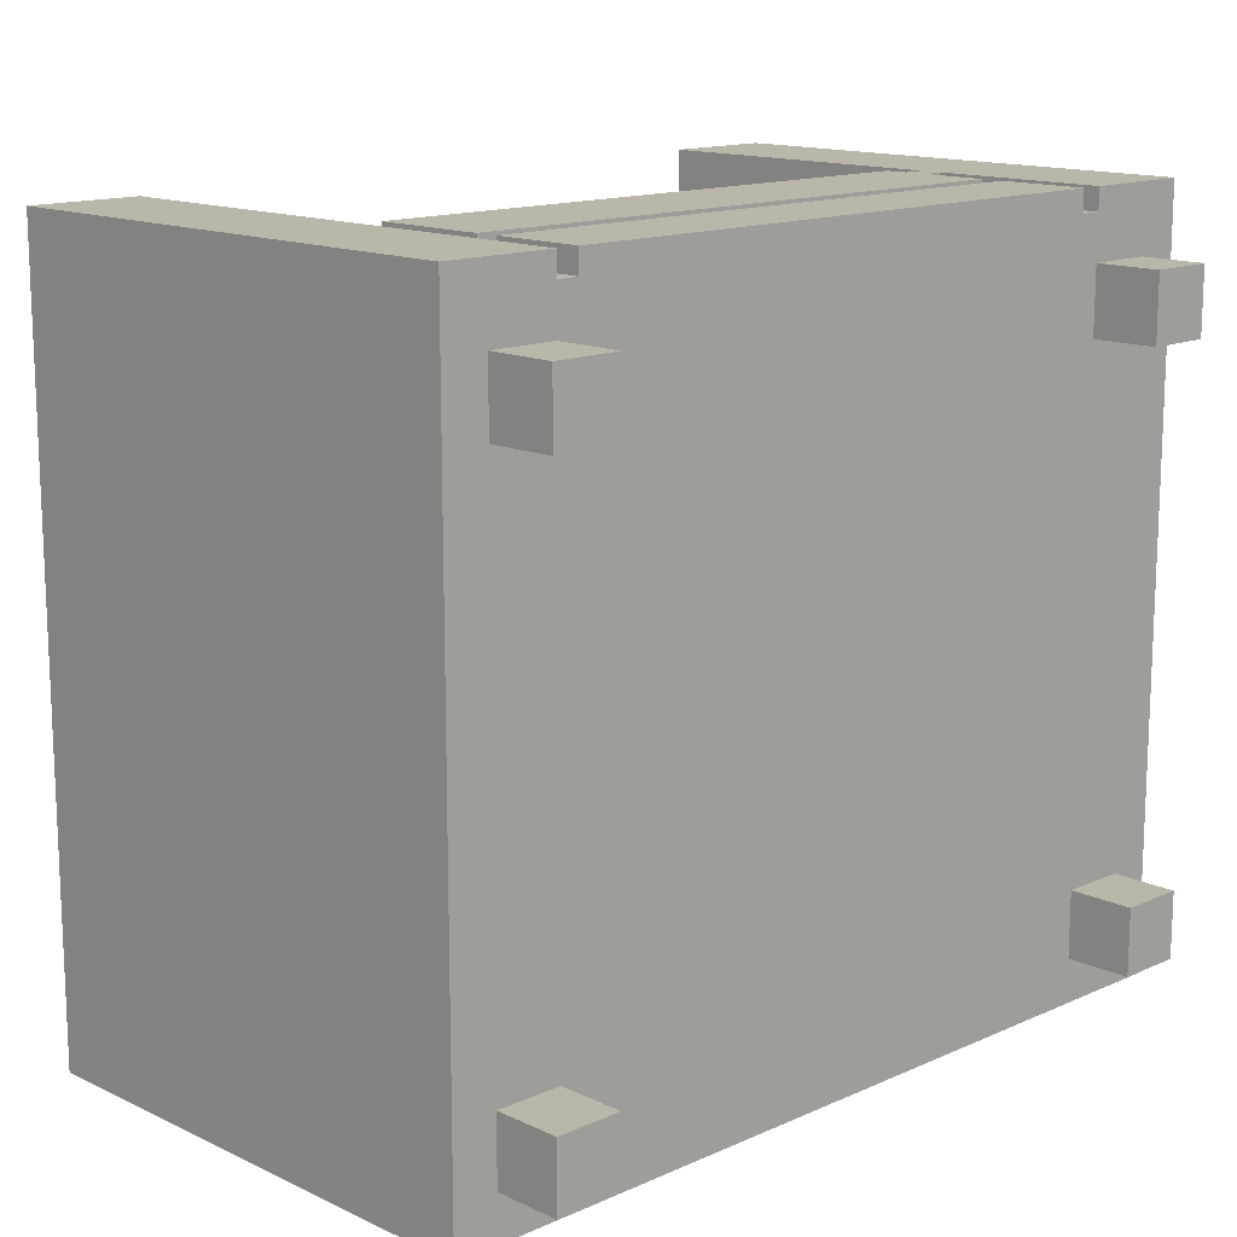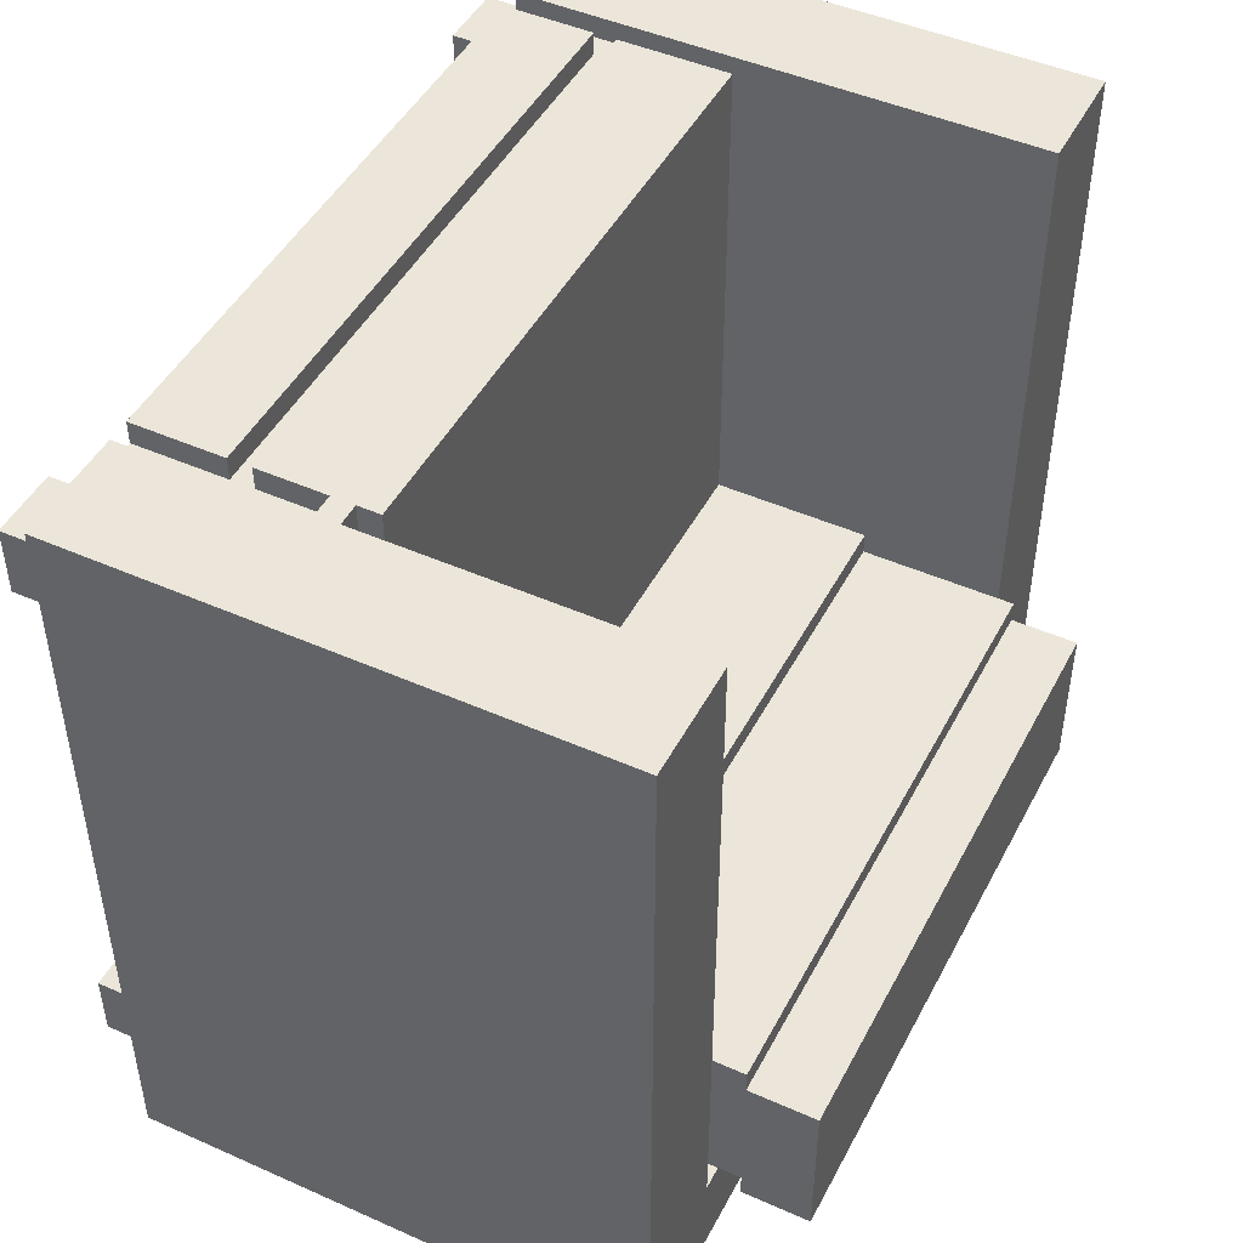
<metadata>
{"format":"obj","ext":"obj","renderer":"f3d","projection":"perspective","resolution":1024,"background":"white","views":[{"elev":14.1,"azim":-44.3,"up":"+Z"},{"elev":46.8,"azim":116.7,"up":"+Z"}]}
</metadata>
<code>
o
v -3.3 0.3 2.3
v -3.3 0.3 -1.1
v -3.3 2.6 2.3
v -3.3 2.6 -1.1
v -3.1 0 2
v -3.1 0 1.7
v -3.1 0 -0.6
v -3.1 0 -0.9
v -3.1 0.3 2
v -3.1 0.3 1.7
v -3.1 0.3 -0.6
v -3.1 0.3 -0.9
v -2.7 0.3 2.3
v -2.7 0.3 2.2
v -2.7 0.7 2.3
v -2.7 0.7 2.2
v -2.7 0.8 2.3
v -2.7 0.8 2.2
v -2.7 1.2 2.3
v -2.7 1.2 2.2
v -2.7 1.2 1.8
v -2.7 1.2 0.1
v -2.7 1.2 -0.6
v -2.7 1.3 2.3
v -2.7 1.3 1.8
v -2.7 1.3 0.1
v -2.7 1.3 -2.384e-07
v -2.7 1.9 0.1
v -2.7 1.9 -2.384e-07
v -2.7 2 0.1
v -2.7 2 -2.384e-07
v -2.7 2 -0.6
v -2.7 2 -0.7
v -2.7 2.6 -0.7
v -2.7 2.7 -2.384e-07
v -2.7 2.7 -0.1
v -2.7 2.7 -0.7
v -2.7 2.7 -0.8
v -2.7 3 -0.1
v -2.7 3 -0.8
v 0.1 0 2
v 0.1 0 1.7
v 0.1 0 -0.6
v 0.1 0 -0.9
v 0.1 0.3 2.3
v 0.1 0.3 2.2
v 0.1 0.3 2
v 0.1 0.3 1.7
v 0.1 0.3 -0.6
v 0.1 0.3 -0.9
v 0.1 1.1 2.3
v 0.1 1.1 2.2
v 0.1 1.2 2.3
v 0.1 1.2 2.2
v 0.1 1.2 -0.7
v 0.1 1.3 2.2
v 0.1 1.3 2
v 0.1 1.4 2
v 0.1 1.4 1.9
v 0.1 1.5 1.9
v 0.1 1.5 1.8
v 0.1 1.6 1.8
v 0.1 1.6 1.7
v 0.1 1.7 1.7
v 0.1 1.7 1.5
v 0.1 1.8 1.5
v 0.1 1.8 1.3
v 0.1 1.9 1.3
v 0.1 1.9 1.1
v 0.1 2 1.1
v 0.1 2 0.9
v 0.1 2.1 0.9
v 0.1 2.1 0.7
v 0.1 2.2 0.7
v 0.1 2.2 0.3
v 0.1 2.3 0.3
v 0.1 2.3 0.2
v 0.1 2.4 0.2
v 0.1 2.4 -0.6
v 0.1 2.5 -0.6
v 0.1 2.5 -0.7
v 0.1 2.6 2.3
v 0.1 2.6 -0.7
v -2.8 0 2
v -2.8 0 1.7
v -2.8 0 -0.6
v -2.8 0 -0.9
v -2.8 0.3 2.3
v -2.8 0.3 2.2
v -2.8 0.3 2
v -2.8 0.3 1.7
v -2.8 0.3 -0.6
v -2.8 0.3 -0.9
v -2.8 1.2 2.2
v -2.8 1.2 -0.7
v -2.8 1.3 2.2
v -2.8 1.3 2
v -2.8 1.4 2
v -2.8 1.4 1.9
v -2.8 1.5 1.9
v -2.8 1.5 1.8
v -2.8 1.6 1.8
v -2.8 1.6 1.7
v -2.8 1.7 1.7
v -2.8 1.7 1.5
v -2.8 1.8 1.5
v -2.8 1.8 1.3
v -2.8 1.9 1.3
v -2.8 1.9 1.1
v -2.8 2 1.1
v -2.8 2 0.9
v -2.8 2.1 0.9
v -2.8 2.1 0.7
v -2.8 2.2 0.7
v -2.8 2.2 0.3
v -2.8 2.3 0.3
v -2.8 2.3 0.2
v -2.8 2.4 0.2
v -2.8 2.4 -0.6
v -2.8 2.5 -0.6
v -2.8 2.5 -0.7
v -2.8 2.6 2.3
v -2.8 2.6 -0.7
v 0 0.3 2.3
v 0 0.3 2.2
v 0 0.7 2.3
v 0 0.7 2.2
v 0 0.8 2.3
v 0 0.8 2.2
v 0 1.1 2.3
v 0 1.1 2.2
v 0 1.2 2.3
v 0 1.2 1.9
v 0 1.2 0.1
v 0 1.2 -0.6
v 0 1.3 2.3
v 0 1.3 1.9
v 0 1.3 0.1
v 0 1.3 -2.384e-07
v 0 2 0.1
v 0 2 -2.384e-07
v 0 2 -0.6
v 0 2 -0.7
v 0 2.6 -0.7
v 0 2.7 -2.384e-07
v 0 2.7 -0.1
v 0 2.7 -0.7
v 0 2.7 -0.8
v 0 3 -0.1
v 0 3 -0.8
v 0.4 0 2
v 0.4 0 1.7
v 0.4 0 -0.6
v 0.4 0 -0.9
v 0.4 0.3 2
v 0.4 0.3 1.7
v 0.4 0.3 -0.6
v 0.4 0.3 -0.9
v 0.6 0.3 2.3
v 0.6 0.3 -1.1
v 0.6 2.6 2.3
v 0.6 2.6 -1.1
v -3.3 0.3 2.3
v -3.3 2.6 2.3
v -3.2 0.4 2.3
v -3.2 2.6 2.3
v -2.9 0.4 2.3
v -2.9 2.6 2.3
v -2.8 0.3 2.3
v -2.8 2.6 2.3
v -2.7 0.3 2.3
v -2.7 0.7 2.3
v -2.7 0.8 2.3
v -2.7 1.2 2.3
v -2.7 1.3 2.3
v -2.6 1.1 2.3
v -2.6 1.2 2.3
v -2.5 1 2.3
v -2.5 1.1 2.3
v -2.4 0.3 2.3
v -2.4 0.4 2.3
v -2.2 0.9 2.3
v -2.2 1 2.3
v -2.1 0.4 2.3
v -2.1 0.5 2.3
v -2 0.8 2.3
v -2 0.9 2.3
v -1.9 0.5 2.3
v -1.9 0.6 2.3
v -1.7 0.6 2.3
v -1.7 0.7 2.3
v -1 0.6 2.3
v -1 0.7 2.3
v -0.8 0.8 2.3
v -0.8 0.9 2.3
v -0.7 0.5 2.3
v -0.7 0.6 2.3
v -0.6 0.9 2.3
v -0.6 1 2.3
v -0.5 0.4 2.3
v -0.5 0.5 2.3
v -0.4 1 2.3
v -0.4 1.1 2.3
v -0.3 0.3 2.3
v -0.3 0.4 2.3
v -0.1 1.1 2.3
v -0.1 1.2 2.3
v 0 0.3 2.3
v 0 0.7 2.3
v 0 0.8 2.3
v 0 1.1 2.3
v 0 1.2 2.3
v 0 1.3 2.3
v 0.1 0.3 2.3
v 0.1 1.1 2.3
v 0.1 1.2 2.3
v 0.1 2.6 2.3
v 0.2 0.4 2.3
v 0.2 2.6 2.3
v 0.5 0.4 2.3
v 0.5 2.6 2.3
v 0.6 0.3 2.3
v 0.6 2.6 2.3
v -2.8 0.3 2.2
v -2.8 1.2 2.2
v -2.7 0.3 2.2
v -2.7 0.7 2.2
v -2.7 0.8 2.2
v -2.7 1.2 2.2
v -2 0.8 2.2
v -1.7 0.7 2.2
v -1 0.7 2.2
v -0.8 0.8 2.2
v 0 0.3 2.2
v 0 0.7 2.2
v 0 0.8 2.2
v 0 1.1 2.2
v 0.1 0.3 2.2
v 0.1 1.1 2.2
v -3.1 0 2
v -3.1 0.3 2
v -2.8 0 2
v -2.8 0.3 2
v 0.1 0 2
v 0.1 0.3 2
v 0.4 0 2
v 0.4 0.3 2
v -2.7 1.3 0.1
v -2.7 1.9 0.1
v -2.7 2 0.1
v -2.6 1.8 0.1
v -2.6 1.9 0.1
v -2.5 1.7 0.1
v -2.5 1.8 0.1
v -2.2 1.6 0.1
v -2.2 1.7 0.1
v -2 1.5 0.1
v -2 1.6 0.1
v -1.6 1.4 0.1
v -1.6 1.5 0.1
v -0.8 1.4 0.1
v -0.8 1.5 0.1
v -0.6 1.5 0.1
v -0.6 1.6 0.1
v -0.5 1.6 0.1
v -0.5 1.7 0.1
v -0.3 1.7 0.1
v -0.3 1.8 0.1
v -0.2 1.8 0.1
v -0.2 1.9 0.1
v -0.1 1.9 0.1
v -0.1 2 0.1
v 0 1.3 0.1
v 0 2 0.1
v -2.7 2 -2.384e-07
v -2.7 2.7 -2.384e-07
v -0.1 2 -2.384e-07
v 0 2 -2.384e-07
v 0 2.7 -2.384e-07
v -2.7 2.7 -0.1
v -2.7 3 -0.1
v 0 2.7 -0.1
v 0 3 -0.1
v -3.1 0 -0.6
v -3.1 0.3 -0.6
v -2.8 0 -0.6
v -2.8 0.3 -0.6
v 0.1 0 -0.6
v 0.1 0.3 -0.6
v 0.4 0 -0.6
v 0.4 0.3 -0.6
v -2.8 1.2 -0.7
v -2.8 2.5 -0.7
v -2.8 2.6 -0.7
v -2.7 1.2 -0.7
v -2.7 2 -0.7
v -2.7 2.6 -0.7
v 0 1.2 -0.7
v 0 2 -0.7
v 0 2.6 -0.7
v 0.1 1.2 -0.7
v 0.1 2.5 -0.7
v 0.1 2.6 -0.7
v -3.1 0 1.7
v -3.1 0.3 1.7
v -2.8 0 1.7
v -2.8 0.3 1.7
v 0.1 0 1.7
v 0.1 0.3 1.7
v 0.4 0 1.7
v 0.4 0.3 1.7
v -2.7 1.2 -0.6
v -2.7 2 -0.6
v 0 1.2 -0.6
v 0 2 -0.6
v -2.7 2.6 -0.7
v -2.7 2.7 -0.7
v 0 2.6 -0.7
v 0 2.7 -0.7
v -2.7 2.7 -0.8
v -2.7 3 -0.8
v 0 2.7 -0.8
v 0 3 -0.8
v -3.1 0 -0.9
v -3.1 0.3 -0.9
v -2.8 0 -0.9
v -2.8 0.3 -0.9
v 0.1 0 -0.9
v 0.1 0.3 -0.9
v 0.4 0 -0.9
v 0.4 0.3 -0.9
v -3.3 0.3 -1.1
v -3.3 2.6 -1.1
v 0.6 0.3 -1.1
v 0.6 2.6 -1.1
v -3.1 0 2
v -2.8 0 2
v 0.1 0 2
v 0.4 0 2
v -3.1 0 1.7
v -2.8 0 1.7
v 0.1 0 1.7
v 0.4 0 1.7
v -3.1 0 -0.6
v -2.8 0 -0.6
v 0.1 0 -0.6
v 0.4 0 -0.6
v -3.1 0 -0.9
v -2.8 0 -0.9
v 0.1 0 -0.9
v 0.4 0 -0.9
v -3.3 0.3 2.3
v -2.8 0.3 2.3
v -2.7 0.3 2.3
v -2.4 0.3 2.3
v -0.3 0.3 2.3
v 0 0.3 2.3
v 0.1 0.3 2.3
v 0.6 0.3 2.3
v -2.8 0.3 2.2
v -2.7 0.3 2.2
v -2.4 0.3 2.2
v -0.3 0.3 2.2
v 0 0.3 2.2
v 0.1 0.3 2.2
v -2.8 0.3 2.1
v -2.7 0.3 2.1
v 0 0.3 2.1
v 0.1 0.3 2.1
v -3.1 0.3 2
v -2.8 0.3 2
v 0.1 0.3 2
v 0.4 0.3 2
v -3.1 0.3 1.7
v -2.8 0.3 1.7
v 0.1 0.3 1.7
v 0.4 0.3 1.7
v -3.1 0.3 -0.6
v -2.8 0.3 -0.6
v 0.1 0.3 -0.6
v 0.4 0.3 -0.6
v -3.1 0.3 -0.9
v -2.8 0.3 -0.9
v 0.1 0.3 -0.9
v 0.4 0.3 -0.9
v -3.3 0.3 -1.1
v 0.6 0.3 -1.1
v -2.7 0.8 2.3
v -2 0.8 2.3
v -0.8 0.8 2.3
v 0 0.8 2.3
v -2.7 0.8 2.2
v -2 0.8 2.2
v -0.8 0.8 2.2
v 0 0.8 2.2
v 0 1.1 2.3
v 0.1 1.1 2.3
v 0 1.1 2.2
v 0.1 1.1 2.2
v -2.7 2 -0.6
v 0 2 -0.6
v -2.7 2 -0.7
v 0 2 -0.7
v -2.7 2.7 -0.7
v 0 2.7 -0.7
v -2.7 2.7 -0.8
v 0 2.7 -0.8
v -2.7 0.7 2.3
v -1.7 0.7 2.3
v -1 0.7 2.3
v 0 0.7 2.3
v -2.7 0.7 2.2
v -1.7 0.7 2.2
v -1 0.7 2.2
v 0 0.7 2.2
v 0 1.2 2.3
v 0.1 1.2 2.3
v -2.8 1.2 2.2
v -2.7 1.2 2.2
v 0.1 1.2 2.2
v 0 1.2 1.9
v -2.7 1.2 1.8
v -2.7 1.2 0.1
v 0 1.2 0.1
v -2.7 1.2 -0.6
v 0 1.2 -0.6
v -2.8 1.2 -0.7
v -2.7 1.2 -0.7
v 0 1.2 -0.7
v 0.1 1.2 -0.7
v -2.7 1.3 2.3
v 0 1.3 2.3
v -0.1 1.3 1.9
v 0 1.3 1.9
v -2.7 1.3 1.8
v -2.6 1.3 1.8
v -0.2 1.3 1.7
v -0.1 1.3 1.7
v -2.6 1.3 1.5
v -2.5 1.3 1.5
v -0.3 1.3 1.4
v -0.2 1.3 1.4
v -2.5 1.3 1.2
v -2.4 1.3 1.2
v -0.4 1.3 1
v -0.3 1.3 1
v -2.4 1.3 0.9
v -2.3 1.3 0.9
v -0.5 1.3 0.8
v -0.4 1.3 0.8
v -2.3 1.3 0.7
v -2.1 1.3 0.7
v -0.7 1.3 0.7
v -0.5 1.3 0.7
v -2.1 1.3 0.6
v -1.9 1.3 0.6
v -1.1 1.3 0.6
v -0.7 1.3 0.6
v -1.9 1.3 0.5
v -1.6 1.3 0.5
v -1.2 1.3 0.5
v -1.1 1.3 0.5
v -1.6 1.3 0.4
v -1.2 1.3 0.4
v -2.7 1.3 0.1
v 0 1.3 0.1
v -2.7 2 0.1
v -0.1 2 0.1
v 0 2 0.1
v -2.7 2 -2.384e-07
v -0.1 2 -2.384e-07
v 0 2 -2.384e-07
v -3.3 2.6 2.3
v -3.2 2.6 2.3
v -2.9 2.6 2.3
v -2.8 2.6 2.3
v 0.1 2.6 2.3
v 0.2 2.6 2.3
v 0.5 2.6 2.3
v 0.6 2.6 2.3
v -2.8 2.6 -0.7
v -2.7 2.6 -0.7
v 0 2.6 -0.7
v 0.1 2.6 -0.7
v -2.9 2.6 -0.8
v 0.2 2.6 -0.8
v -3.2 2.6 -1
v 0.5 2.6 -1
v -3.3 2.6 -1.1
v 0.6 2.6 -1.1
v -2.7 2.7 -2.384e-07
v 0 2.7 -2.384e-07
v -2.7 2.7 -0.1
v 0 2.7 -0.1
v -2.7 3 -0.1
v 0 3 -0.1
v -2.7 3 -0.8
v 0 3 -0.8
f 3 2 1
f 4 2 3
f 9 6 5
f 10 6 9
f 11 8 7
f 12 8 11
f 15 14 13
f 16 14 15
f 19 18 17
f 20 18 19
f 24 20 19
f 24 21 20
f 25 22 21
f 25 21 24
f 26 23 22
f 26 22 25
f 27 23 26
f 28 27 26
f 29 23 27
f 29 27 28
f 30 29 28
f 31 23 29
f 31 29 30
f 32 23 31
f 34 33 32
f 34 32 31
f 35 34 31
f 36 34 35
f 37 34 36
f 39 37 36
f 39 38 37
f 40 38 39
f 47 42 41
f 48 42 47
f 49 44 43
f 50 44 49
f 51 46 45
f 52 46 51
f 56 54 53
f 56 55 54
f 57 55 56
f 58 57 56
f 58 55 57
f 59 55 58
f 60 59 58
f 60 55 59
f 61 55 60
f 62 61 60
f 62 55 61
f 63 55 62
f 64 63 62
f 64 55 63
f 65 55 64
f 66 65 64
f 66 55 65
f 67 55 66
f 68 67 66
f 68 55 67
f 69 55 68
f 70 69 68
f 70 55 69
f 71 55 70
f 72 71 70
f 72 55 71
f 73 55 72
f 74 73 72
f 74 55 73
f 75 55 74
f 76 75 74
f 76 55 75
f 77 55 76
f 78 77 76
f 78 55 77
f 79 55 78
f 80 79 78
f 80 55 79
f 81 55 80
f 82 56 53
f 82 58 56
f 82 81 80
f 82 80 78
f 82 78 76
f 82 76 74
f 82 74 72
f 82 72 70
f 82 70 68
f 82 68 66
f 82 66 64
f 82 64 62
f 82 62 60
f 82 60 58
f 83 81 82
f 84 85 90
f 90 85 91
f 86 87 92
f 92 87 93
f 88 89 94
f 88 94 96
f 94 95 96
f 96 95 97
f 96 97 98
f 97 95 98
f 98 95 99
f 98 99 100
f 99 95 100
f 100 95 101
f 100 101 102
f 101 95 102
f 102 95 103
f 102 103 104
f 103 95 104
f 104 95 105
f 104 105 106
f 105 95 106
f 106 95 107
f 106 107 108
f 107 95 108
f 108 95 109
f 108 109 110
f 109 95 110
f 110 95 111
f 110 111 112
f 111 95 112
f 112 95 113
f 112 113 114
f 113 95 114
f 114 95 115
f 114 115 116
f 115 95 116
f 116 95 117
f 116 117 118
f 117 95 118
f 118 95 119
f 118 119 120
f 119 95 120
f 120 95 121
f 88 96 122
f 96 98 122
f 120 121 122
f 118 120 122
f 116 118 122
f 114 116 122
f 112 114 122
f 110 112 122
f 108 110 122
f 106 108 122
f 104 106 122
f 102 104 122
f 100 102 122
f 98 100 122
f 122 121 123
f 124 125 126
f 126 125 127
f 128 129 130
f 130 129 131
f 132 133 136
f 133 134 137
f 136 133 137
f 134 135 138
f 137 134 138
f 138 135 139
f 138 139 140
f 139 135 141
f 140 139 141
f 141 135 142
f 142 143 144
f 141 142 144
f 141 144 145
f 145 144 146
f 146 144 147
f 146 147 149
f 147 148 149
f 149 148 150
f 151 152 155
f 155 152 156
f 153 154 157
f 157 154 158
f 159 160 161
f 161 160 162
f 165 164 163
f 166 164 165
f 167 165 163
f 167 166 165
f 168 166 167
f 169 167 163
f 169 168 167
f 170 168 169
f 176 174 173
f 177 175 174
f 177 174 176
f 178 176 173
f 179 177 176
f 179 176 178
f 180 172 171
f 181 172 180
f 182 178 173
f 183 179 178
f 183 178 182
f 184 172 181
f 184 181 180
f 185 172 184
f 186 182 173
f 187 183 182
f 187 182 186
f 188 172 185
f 188 185 184
f 189 172 188
f 190 189 188
f 190 172 189
f 191 172 190
f 192 190 188
f 192 191 190
f 193 191 192
f 194 187 186
f 195 183 187
f 195 187 194
f 196 188 184
f 196 192 188
f 197 193 192
f 197 192 196
f 198 183 195
f 198 195 194
f 199 179 183
f 199 183 198
f 200 184 180
f 200 196 184
f 201 197 196
f 201 196 200
f 202 179 199
f 202 199 198
f 203 177 179
f 203 179 202
f 204 200 180
f 205 201 200
f 205 200 204
f 206 177 203
f 206 203 202
f 207 175 177
f 207 177 206
f 208 205 204
f 209 197 201
f 209 205 208
f 209 193 197
f 209 201 205
f 210 202 198
f 210 206 202
f 210 198 194
f 210 207 206
f 211 207 210
f 212 175 207
f 212 207 211
f 213 175 212
f 215 212 211
f 216 212 215
f 218 216 215
f 218 217 216
f 218 215 214
f 219 217 218
f 220 218 214
f 220 219 218
f 221 219 220
f 222 220 214
f 222 221 220
f 223 221 222
f 226 225 224
f 227 225 226
f 228 225 227
f 229 225 228
f 230 228 227
f 231 230 227
f 232 230 231
f 233 230 232
f 235 233 232
f 236 233 235
f 238 236 235
f 238 237 236
f 238 235 234
f 239 237 238
f 242 241 240
f 243 241 242
f 246 245 244
f 247 245 246
f 251 249 248
f 252 250 249
f 252 249 251
f 253 251 248
f 254 252 251
f 254 251 253
f 255 253 248
f 256 254 253
f 256 253 255
f 257 255 248
f 258 256 255
f 258 255 257
f 259 257 248
f 260 258 257
f 260 257 259
f 261 259 248
f 261 260 259
f 262 258 260
f 262 260 261
f 263 262 261
f 263 258 262
f 264 256 258
f 264 258 263
f 265 264 263
f 265 256 264
f 266 254 256
f 266 256 265
f 267 266 265
f 267 254 266
f 268 252 254
f 268 254 267
f 269 268 267
f 269 252 268
f 270 250 252
f 270 252 269
f 271 270 269
f 271 250 270
f 272 250 271
f 273 269 267
f 273 267 265
f 273 272 271
f 273 271 269
f 273 261 248
f 273 263 261
f 273 265 263
f 274 272 273
f 277 276 275
f 278 276 277
f 279 276 278
f 282 281 280
f 283 281 282
f 286 285 284
f 287 285 286
f 290 289 288
f 291 289 290
f 295 293 292
f 295 294 293
f 296 294 295
f 297 294 296
f 298 296 295
f 299 296 298
f 301 299 298
f 301 300 299
f 302 300 301
f 303 300 302
f 304 305 306
f 306 305 307
f 308 309 310
f 310 309 311
f 312 313 314
f 314 313 315
f 316 317 318
f 318 317 319
f 320 321 322
f 322 321 323
f 324 325 326
f 326 325 327
f 328 329 330
f 330 329 331
f 332 333 334
f 334 333 335
f 340 337 336
f 341 337 340
f 342 339 338
f 343 339 342
f 348 345 344
f 349 345 348
f 350 347 346
f 351 347 350
f 360 353 352
f 361 355 354
f 362 356 355
f 362 355 361
f 363 357 356
f 363 356 362
f 364 357 363
f 365 359 358
f 366 360 352
f 366 361 360
f 367 364 363
f 367 361 366
f 367 362 361
f 367 363 362
f 368 365 364
f 368 364 367
f 369 359 365
f 369 365 368
f 370 366 352
f 370 367 366
f 370 369 368
f 370 368 367
f 371 369 370
f 372 359 369
f 372 369 371
f 373 359 372
f 374 370 352
f 375 372 371
f 376 372 375
f 377 359 373
f 378 376 375
f 378 377 376
f 378 374 352
f 378 375 374
f 379 377 378
f 380 377 379
f 381 359 377
f 381 377 380
f 382 378 352
f 383 380 379
f 384 380 383
f 385 359 381
f 386 382 352
f 386 385 384
f 386 384 383
f 386 383 382
f 387 359 385
f 387 385 386
f 392 389 388
f 393 390 389
f 393 389 392
f 394 391 390
f 394 390 393
f 395 391 394
f 398 397 396
f 399 397 398
f 402 401 400
f 403 401 402
f 406 405 404
f 407 405 406
f 408 409 412
f 409 410 413
f 412 409 413
f 410 411 414
f 413 410 414
f 414 411 415
f 416 417 420
f 416 420 421
f 418 419 422
f 418 422 423
f 421 420 424
f 418 423 425
f 424 420 426
f 418 425 427
f 425 426 428
f 427 425 428
f 426 420 429
f 428 426 429
f 429 420 430
f 431 432 433
f 433 432 434
f 431 433 435
f 435 433 436
f 436 433 437
f 433 434 438
f 437 433 438
f 436 437 439
f 435 436 439
f 439 437 440
f 440 437 441
f 437 438 442
f 441 437 442
f 440 441 443
f 439 440 443
f 443 441 444
f 444 441 445
f 441 442 446
f 445 441 446
f 444 445 447
f 443 444 447
f 447 445 448
f 448 445 449
f 445 446 450
f 449 445 450
f 448 449 451
f 447 448 451
f 451 449 452
f 452 449 453
f 449 450 454
f 453 449 454
f 452 453 455
f 451 452 455
f 455 453 456
f 456 453 457
f 453 454 458
f 457 453 458
f 456 457 459
f 455 456 459
f 459 457 460
f 460 457 461
f 457 458 462
f 461 457 462
f 460 461 463
f 459 460 463
f 461 462 464
f 463 461 464
f 435 439 465
f 439 443 465
f 463 464 465
f 459 463 465
f 455 459 465
f 443 447 465
f 451 455 465
f 447 451 465
f 438 434 466
f 465 464 466
f 442 438 466
f 454 450 466
f 458 454 466
f 450 446 466
f 462 458 466
f 446 442 466
f 464 462 466
f 467 468 470
f 468 469 471
f 470 468 471
f 471 469 472
f 475 476 481
f 477 478 484
f 474 475 485
f 483 484 485
f 482 483 485
f 475 481 485
f 481 482 485
f 484 478 486
f 485 484 486
f 478 479 486
f 473 474 487
f 474 485 487
f 485 486 487
f 486 479 488
f 487 486 488
f 479 480 488
f 473 487 489
f 487 488 489
f 488 480 490
f 489 488 490
f 491 492 493
f 493 492 494
f 495 496 497
f 497 496 498

</code>
